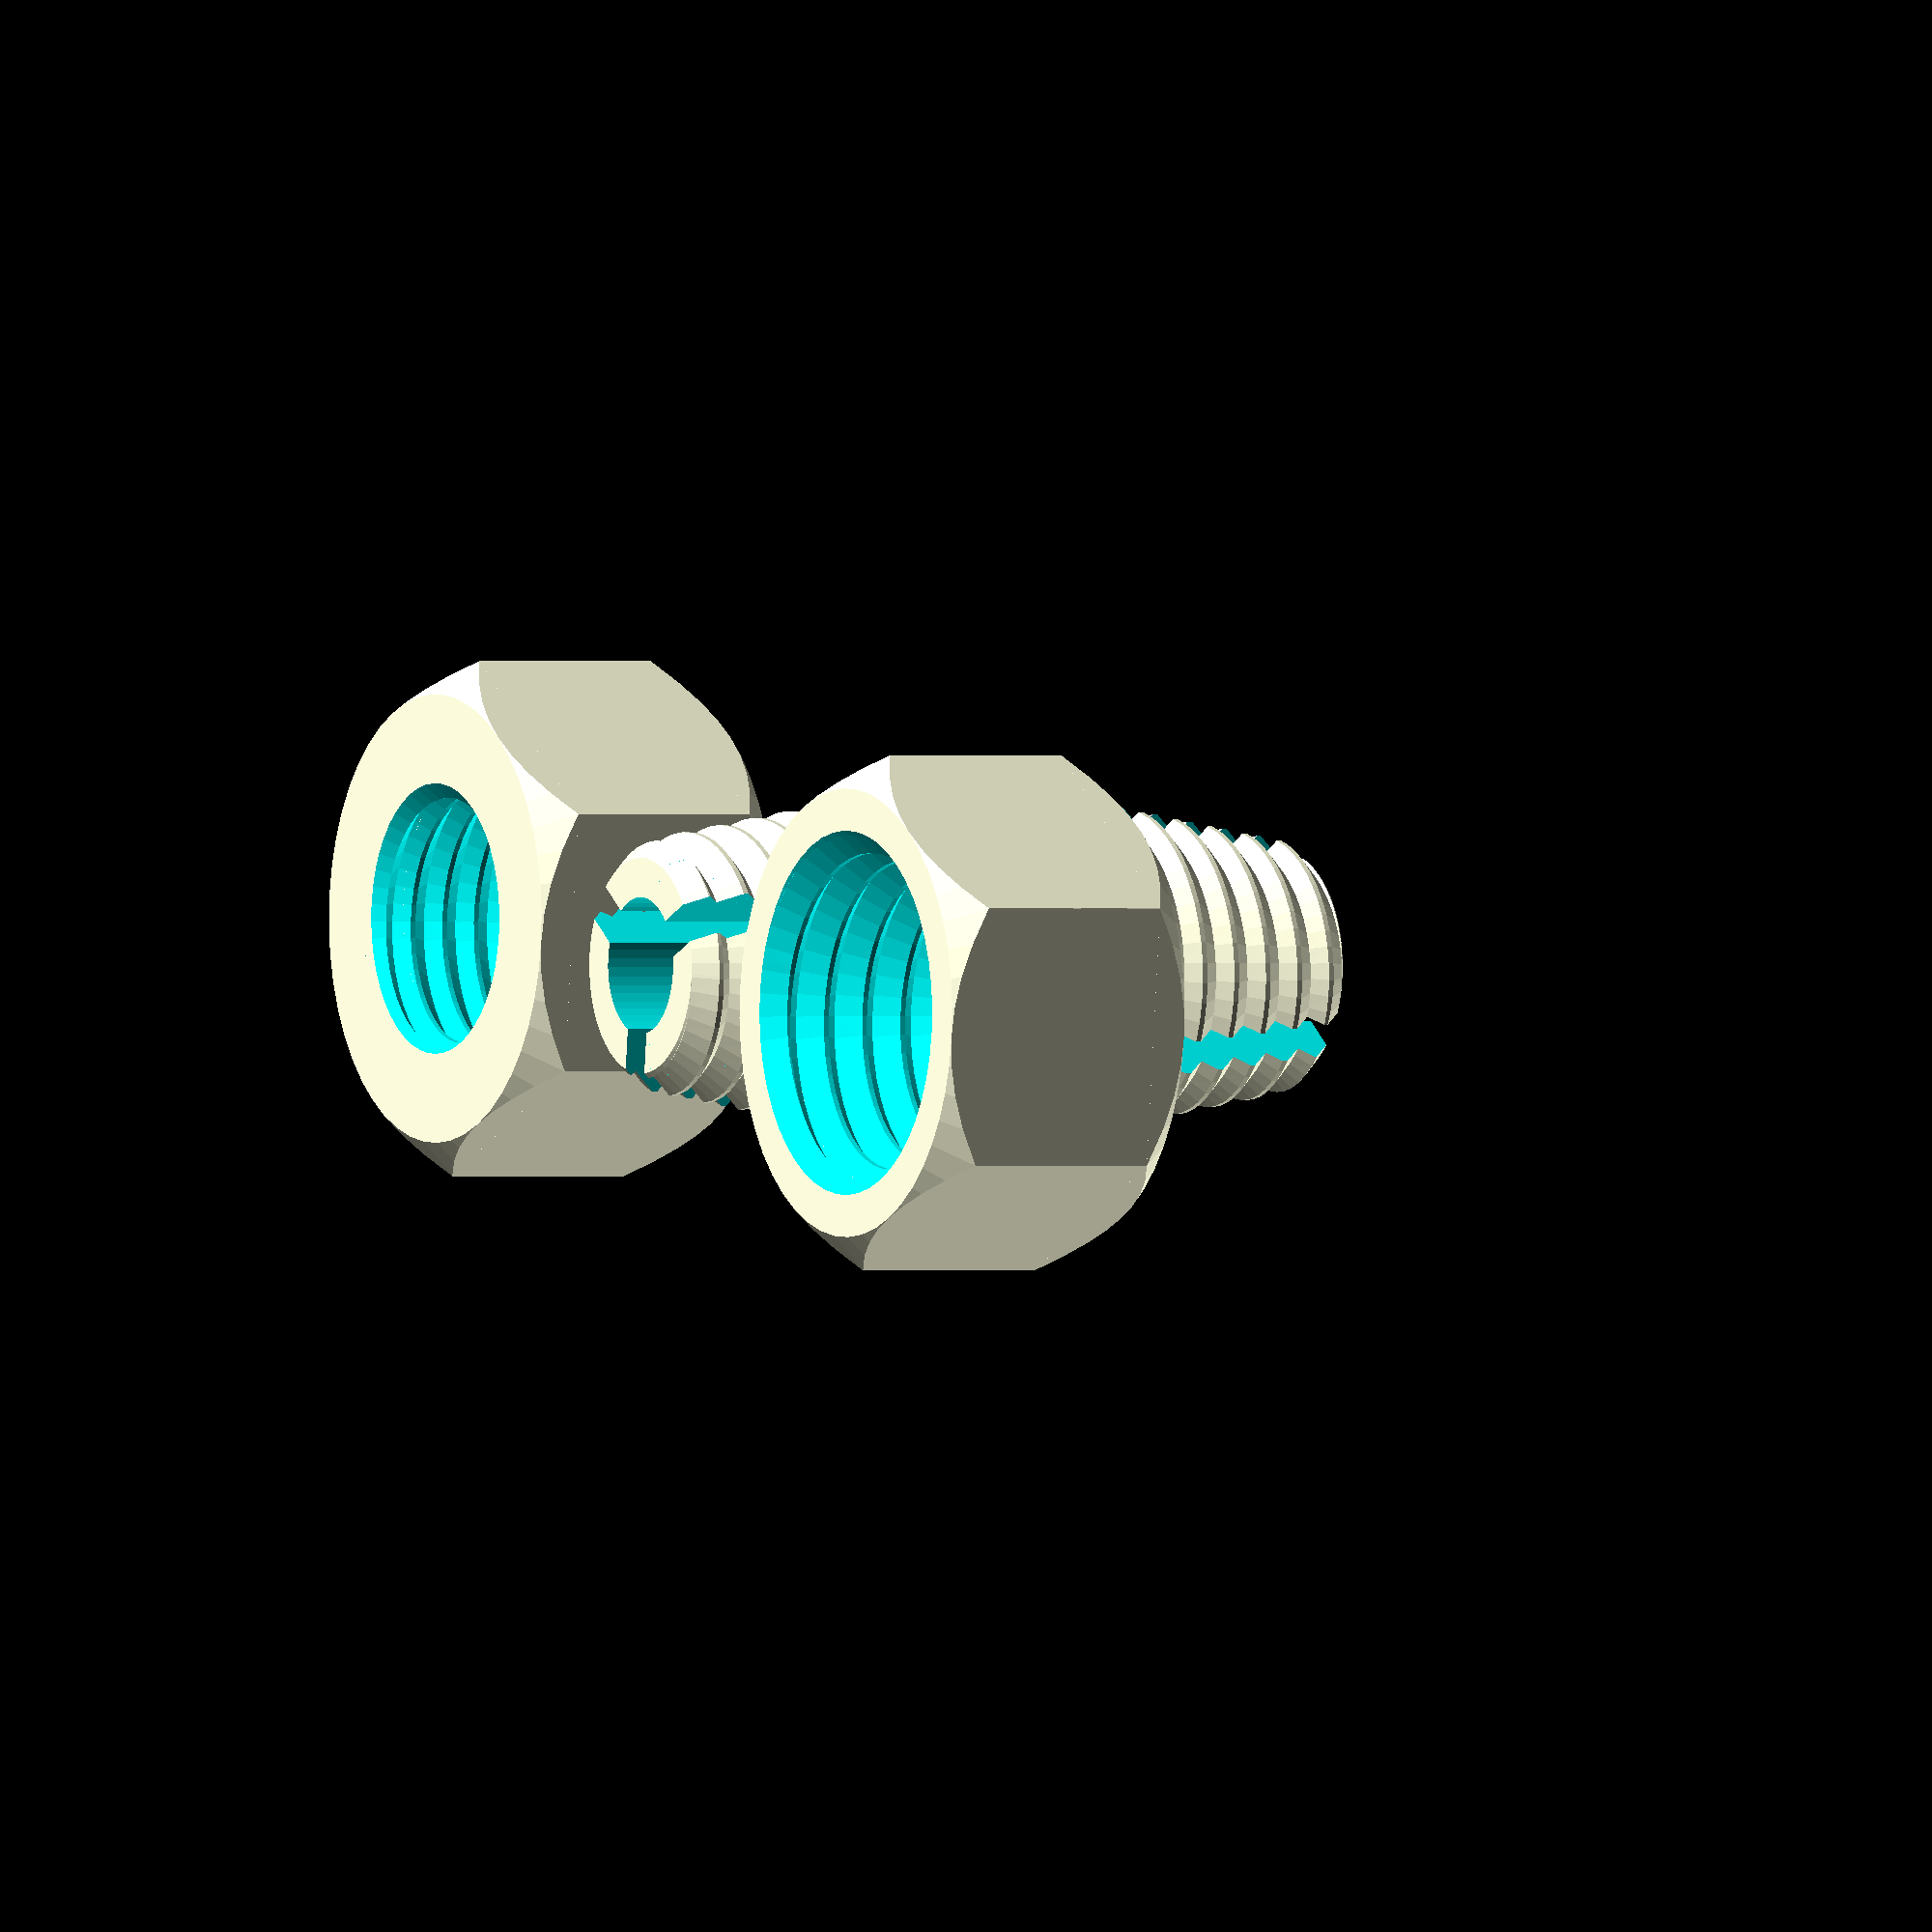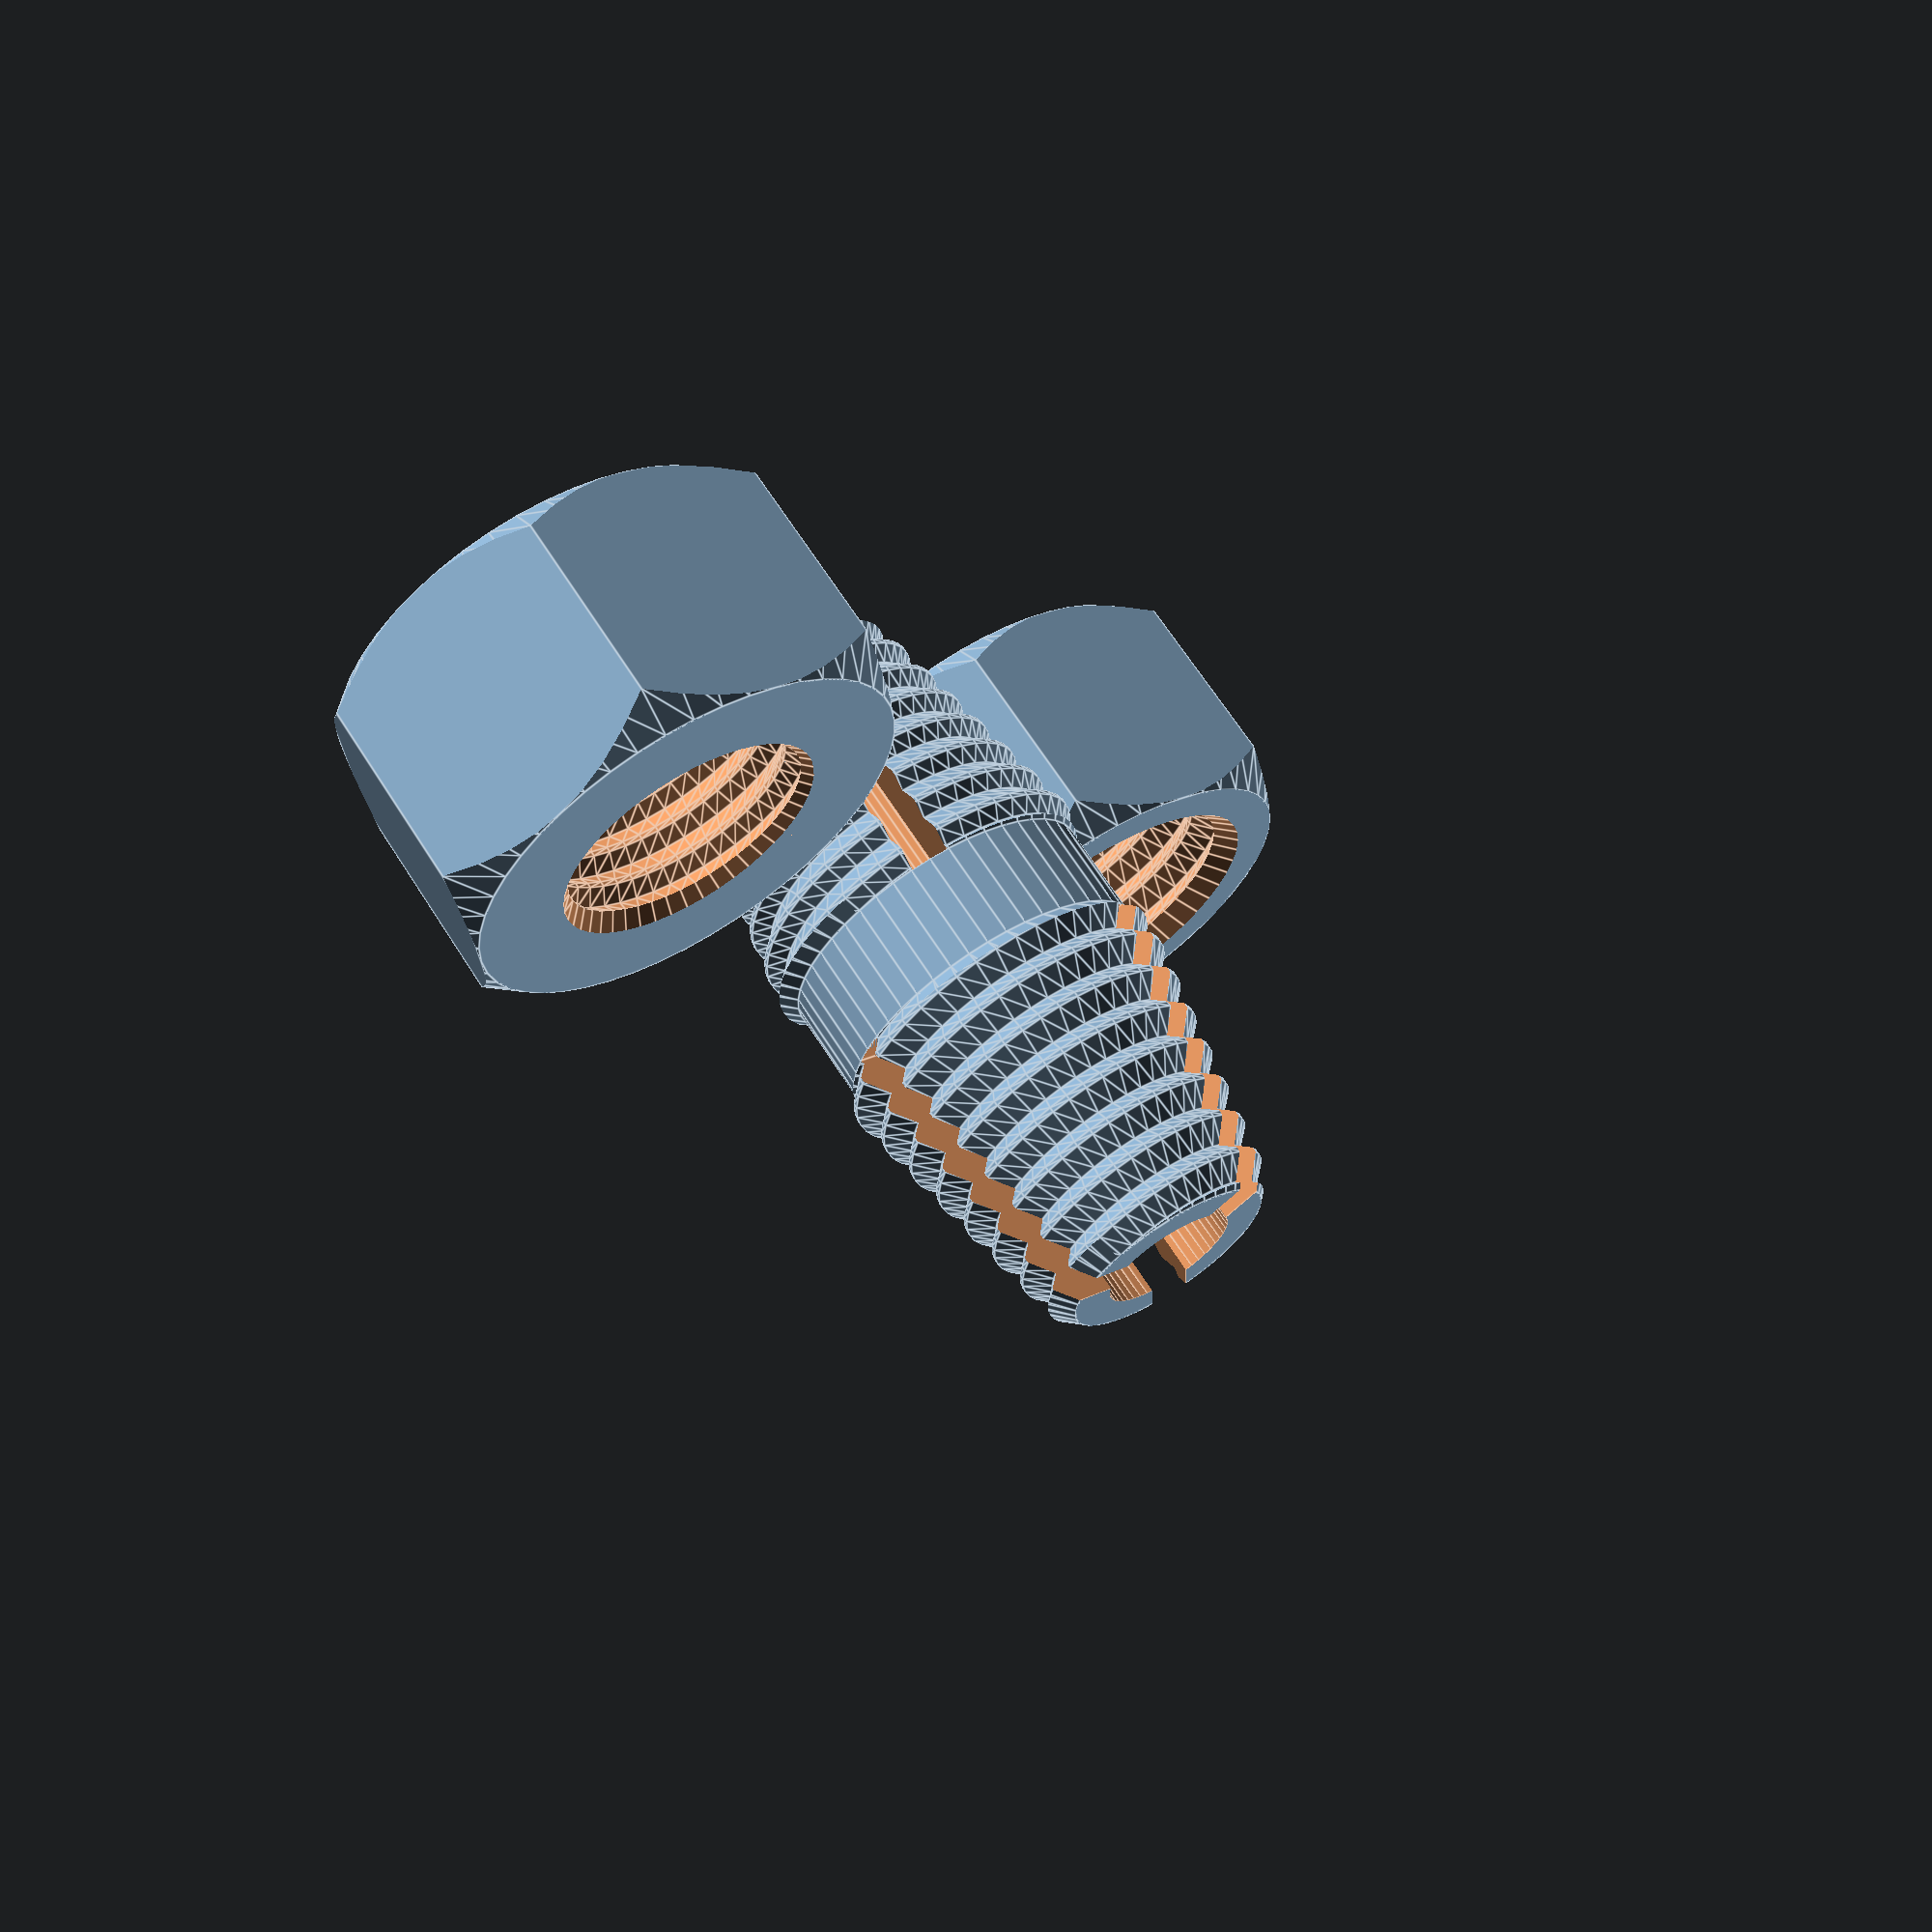
<openscad>
// Parametric tapered thread coupling by blole
// https://www.thingiverse.com/thing:3544909
// https://github.com/blole/parametric-tapered-thread
//   based on
// ISO screw thread modules by RevK @TheRealRevK
// https://www.thingiverse.com/thing:2158656

/* [Common] */
type = "double collet";//[single collet,double collet]
//ready for printing or debug section view
view = "all parts";//[all parts, section view, only collet, only nut1, only nut2]
//mm
center_length = 4;
center_decoration = "none";//[none,hex,sphere]
//mm - only used for hex and sphere
center_decoration_outer_diameter = 13;
//mm - only used for hex
center_decoration_height = 8;
//mm - height of the protruding flat part of threads
thread_edge_flat_height=0.2;
//mm - expand nut internal thread radius, not necessary for tapered threads
nut_tolerance=0.2;

/* [single or top collet] */
//mm
collet1_inner_diameter = 5.2;
//mm
collet1_outer_diameter = 14;
//mm
collet1_length = 12;
//mm
collet1_pitch = 1.5;
//mm - shrink thread radius by this amount for every mm
collet1_taper = 0.178;
//count
collet1_cutouts = 3;
//mm
collet1_cutout_widths = 1.5;
//mm
collet1_cutout_depth = 12;
//degrees
collet1_top_angle = 45;
//degrees
collet1_bottom_angle = 45;
//mm - distance between flats for the hex nut
collet1_nut_outer_diameter = 17;//[3,3.2,4,5,6,6,7,8,10,11,13,17,19,22,24,27,30,32,36,41,46,50,55]
//mm
collet1_nut_height = 10;


/* [bottom collet] */
//mm
collet2_inner_diameter = 5.2;
//mm
collet2_outer_diameter = 14;
//mm
collet2_length = 12;
//mm
collet2_pitch = 1.5;
//mm - shrink thread radius by this amount for every mm
collet2_taper = 0.178;
//count
collet2_cutouts = 3;
//mm
collet2_cutout_widths = 1.5;
//mm
collet2_cutout_depth = 12;
//degrees
collet2_top_angle = 45;
//degrees
collet2_bottom_angle = 45;
//mm - distance between flats for the hex nut
collet2_nut_outer_diameter = 17;//[3,3.2,4,5,6,6,7,8,10,11,13,17,19,22,24,27,30,32,36,41,46,50,55]
//mm
collet2_nut_height = 10;


//hide from customizer
$fn     = 0+ 48;
epsilon = 0+ 0.01 ;

profile1     = thread_profile(collet1_pitch, collet1_taper, collet1_bottom_angle, collet1_top_angle, inner_flat=0, outer_flat=thread_edge_flat_height);
nut1_profile = thread_profile(collet1_pitch, collet1_taper, collet1_bottom_angle, collet1_top_angle, inner_flat=thread_edge_flat_height, outer_flat=0);
profile2     = thread_profile(collet2_pitch, collet2_taper, collet2_top_angle, collet2_bottom_angle, inner_flat=0, outer_flat=thread_edge_flat_height);
nut2_profile = thread_profile(collet2_pitch, collet2_taper, collet2_top_angle, collet2_bottom_angle, inner_flat=thread_edge_flat_height, outer_flat=0);

nut1_offset = ceil((collet1_length-collet1_nut_height)/2/collet1_pitch)*collet1_pitch;
nut2_offset = ceil((collet2_length-collet2_nut_height)/2/collet2_pitch)*collet2_pitch;
nut1_safe_distance = (collet1_nut_outer_diameter+max(collet1_outer_diameter,collet2_outer_diameter,center_decoration_outer_diameter))/2+1;
nut2_safe_distance = (collet2_nut_outer_diameter+max(collet1_outer_diameter,collet2_outer_diameter,center_decoration_outer_diameter))/2+1;
nut1_extra_radius = thread_edge_flat_height/(tan(collet1_top_angle)+tan(collet1_bottom_angle));
nut2_extra_radius = thread_edge_flat_height/(tan(collet2_top_angle)+tan(collet2_bottom_angle));
nut1_section_view_offset = nut_tolerance*tan((collet1_bottom_angle-collet1_top_angle)/2)-nut1_extra_radius*tan(collet1_top_angle);
nut2_section_view_offset = nut_tolerance*tan((collet2_bottom_angle-collet2_top_angle)/2)+nut2_extra_radius*tan(collet2_bottom_angle);

intersection() {
  union() {
    view = (type=="single collet"&&view=="only nut2") ? "all parts" : view;
    
    if (type=="double collet") {
      if (view=="section view" || view=="all parts" || view=="only collet")
        double_collet();
      
      if (view=="all parts") {
        translate([nut1_safe_distance,0,collet1_nut_height]) rotate([180,0,0])
          nut1();
        translate([-nut2_safe_distance,0,collet2_nut_height]) rotate([180,0,0])
          nut2();
      }
      if (view=="section view") {
        translate([0,0,collet2_length+center_length+nut1_offset+nut1_section_view_offset])
          nut1();
        translate([0,0,collet2_length-collet2_nut_height-nut2_offset+nut2_section_view_offset])
          nut2();
      }
    }
    
    if (type=="single collet") {
      if (view=="section view" || view=="all parts" || view=="only collet")
        single_collet();
      if (view=="all parts")
        translate([nut1_safe_distance,0,collet1_nut_height]) rotate([180,0,0])
          nut1();
      if (view=="section view")
        translate([0,0,center_length+nut1_offset+nut1_section_view_offset])
          nut1();
    }
    
    if (view=="only nut1")
      translate([0,0,collet1_nut_height]) rotate([180,0,0])
        nut1();
    if (view=="only nut2")
      translate([0,0,collet2_nut_height]) rotate([180,0,0])
        nut2();
  }
  
  if (view=="section view") {
    section_r = max(collet1_nut_outer_diameter, collet1_outer_diameter,
                    collet2_nut_outer_diameter, collet2_outer_diameter,
                    center_decoration_outer_diameter);
    translate([-section_r,0,-1])
      cube([2*section_r,section_r,collet1_length+center_length+collet2_length+2]);
  }
}

module nut1() {
  nut1_r = radius(profile1, collet1_outer_diameter, nut1_offset) + nut1_extra_radius + nut_tolerance;
  nut(nut1_profile, 2*nut1_r, collet1_nut_outer_diameter, collet1_nut_height);
}

module nut2() {
  translate([0,0,collet2_nut_height]) rotate([180,0,0]) {
    nut2_r = radius(profile2, collet2_outer_diameter, nut2_offset) + nut2_extra_radius + nut_tolerance;
    nut(nut2_profile, 2*nut2_r, collet2_nut_outer_diameter, collet2_nut_height);
  }
}

module single_collet() {
  difference() {
    union() {
      center();
      translate([0,0,center_length])
        thread(profile1, m=collet1_outer_diameter, l=collet1_length);
    }
    translate([0,0,center_length+collet1_length]) mirror([0,0,1])
      collet_cutouts(collet1_cutouts, collet1_cutout_widths, collet1_cutout_depth);
    translate([0,0,-epsilon])
      cylinder(d=collet1_inner_diameter,h=center_length+collet1_length+epsilon*2);
  }
}

module double_collet() {
  difference() {
    union() {
      translate([0,0,collet2_length])
        center();
      translate([0,0,collet2_length+center_length])
        thread(profile1, m=collet1_outer_diameter, l=collet1_length);
      translate([0,0,collet2_length]) rotate([180,0,0])
        thread(profile2, m=collet2_outer_diameter, l=collet2_length);
      
    }
    translate([0,0,center_length+collet1_length+collet2_length]) mirror([0,0,1])
      collet_cutouts(collet1_cutouts, collet1_cutout_widths, collet1_cutout_depth);
    mirror([0,1,0])
      collet_cutouts(collet2_cutouts, collet2_cutout_widths, collet2_cutout_depth);
    
    inner_diff = abs(collet1_inner_diameter-collet2_inner_diameter);
    translate([0,0,-epsilon])
      cylinder(d=collet2_inner_diameter,h=collet2_length-inner_diff/2+center_length/2+epsilon);
    translate([0,0,collet2_length-inner_diff/2+center_length/2-epsilon])
      cylinder(d1=collet2_inner_diameter,d2=collet1_inner_diameter,h=inner_diff+epsilon*2);
    translate([0,0,collet2_length+inner_diff/2+center_length/2])
      cylinder(d=collet1_inner_diameter,h=collet1_length-inner_diff/2+center_length/2+epsilon*2);
  }
}

module center() {
  //cylinder(r1=r1, r2=r2, h=center_length);
  r2 = smallest_radius(profile1, collet1_outer_diameter, 0);
  r1 = type=="single collet" ? r2 : smallest_radius(profile2, collet2_outer_diameter, 0);
  
  if (center_decoration=="none") {
    cylinder(r1=r1, r2=r2, h=center_length);
  }
  if (center_decoration=="hex") {
    cylinder(r1=r1, r2=r2, h=center_length);
    offset = type=="double collet" ? (center_length-center_decoration_height)/2 : 0;
    translate([0,0,offset])
      hex_head(d=center_decoration_outer_diameter,w=center_decoration_height);
  }
  if (center_decoration=="sphere") {
    single_max = sqrt(pow(center_decoration_outer_diameter/2,2)-pow(collet1_inner_diameter/2+1,2));
    sphere_center_height = type=="single collet" ? min(center_length/2,single_max) : center_length/2;
    if (type=="single collet")
      translate([0,0,sphere_center_height])
        cylinder(r1=r1, r2=r2, h=center_length-sphere_center_height);
    else
      cylinder(r1=r1, r2=r2, h=center_length);
    
    intersection() {
      translate([0,0,sphere_center_height])
        sphere(d=center_decoration_outer_diameter);
      cylinder(d=center_decoration_outer_diameter+epsilon, h=center_length);
    }
  }
}

module collet_cutouts(cutouts,cutout_w,cutout_depth) {
  translate([0,0,-epsilon]) {
    if (cutouts>0) {
      for (r=[0:360/cutouts:360]) {
        rotate([0,0,r]) {
          translate([-cutout_w/2,0,0]) {
            cube([cutout_w,1e3,cutout_depth+epsilon]);
            translate([0,0,cutout_depth+epsilon])
              rotate([0,45,0])
                ;//cube([cutout_w/sqrt(2),1e3,cutout_w/sqrt(2)]);
          }
        }
      }
    }
  }
}

/* Returns 5 points (x,y) detailing the repeating pattern of the thread
   
           __ p4
        /        }
       /         } top_slope_height
      /          }   (top_angle)
     / __ p3     }
    |          }
    |          } inner_flat
    |  __ p2   }
     \          } bottom_slope_height
      \  __ p1  }   (bottom_angle)
       |         }
       |         } outer_flat
       | __ p0   }
*/
function thread_profile(p,taper,bottom_angle,top_angle,inner_flat,outer_flat) = 
  let(taper_per_turn = taper*p)
  let(top_plus_bottom_slope_height = p - inner_flat - outer_flat - taper_per_turn*tan(top_angle))
  let(inner_radius_inset = top_plus_bottom_slope_height / (tan(bottom_angle)+tan(top_angle)))
  let(bottom_slope_height = inner_radius_inset*tan(bottom_angle))
  [
    [-inner_radius_inset,         0],
    [-inner_radius_inset,         inner_flat],
    [0,                           inner_flat + bottom_slope_height],
    [0,                           inner_flat + bottom_slope_height + outer_flat],
    [-inner_radius_inset-p*taper, p],
  ];

function p(profile) =      (profile[len(profile)-1] - profile[0])[1];
function taper(profile) = -(profile[len(profile)-1] - profile[0])[0]/p(profile);
function top_angle(profile) =    let(xy = profile[4] - profile[3]) atan2(xy[1], -xy[0]);
function bottom_angle(profile) = let(xy = profile[2] - profile[1]) atan2(xy[1],  xy[0]);
function radius(profile, m, height) = m/2 - height*taper(profile);
function biggest_radius(profile, m, height) = m/2 - (height+profile[3][1])*taper(profile);
function biggest_radius_underside(profile, m, height) =
    biggest_radius(profile, m, height+profile[3][1]-profile[2][1]);
function smallest_radius(profile, m, height) =
    biggest_radius(profile, m, height+profile[3][1]-profile[1][1])+profile[0][0];

module thread(
    profile,
    m=20,    // M size, mm, (outer diameter)
    p=0,  // Pitch, mm (0 for standard coarse pitch)
    l=50,   // length
    cap=3,  // capped ends
)
{
  p = p(profile);
  
  fn=round($fn?$fn:36); // number of points per turn
  fa=360/fn; // angle of each point
  n=ceil(fn*l/p) + fn*3; // total number of points
  function r_at(i) =  biggest_radius(profile, m, i*p/fn - p); //radius at index
  p1=[for(i=[0:1:n-1]) concat([cos(i*fa),sin(i*fa)]*(r_at(i)+profile[0][0]), i*p/fn+profile[0][1])];
  p2=[for(i=[0:1:n-1]) concat([cos(i*fa),sin(i*fa)]*(r_at(i)+profile[1][0]), i*p/fn+profile[1][1])];
  p3=[for(i=[0:1:n-1]) concat([cos(i*fa),sin(i*fa)]*(r_at(i)+profile[2][0]), i*p/fn+profile[2][1])];
  p4=[for(i=[0:1:n-1]) concat([cos(i*fa),sin(i*fa)]*(r_at(i)+profile[3][0]), i*p/fn+profile[3][1])];
  p5=[[0,0,p/2],[0,0,n*p/fn-p/2]];
  
  t1=[for(i=[0:1:fn-1]) [n*4,i,i+1]];
  t2=[[4*n,   n,   0],
      [4*n, 2*n,   n],
      [4*n, 3*n, 2*n],
      [4*n, fn,  3*n]];
  
  t3=[for(i=[0:1:n-2-fn])  [i,     i+n,     i+1]];
  t4=[for(i=[0:1:n-2-fn])  [i+n,   i+n+1,   i+1]];
  t5=[for(i=[0:1:n-2-fn])  [i+n,   i+2*n,   i+n+1]];
  t6=[for(i=[0:1:n-2-fn])  [i+2*n, i+2*n+1, i+n+1]];
  t7=[for(i=[0:1:n-2-fn])  [i+2*n, i+3*n,   i+2*n+1]];
  t8=[for(i=[0:1:n-2-fn])  [i+3*n, i+3*n+1, i+2*n+1]];
  t9=[for(i=[0:1:n-2-fn])  [i+3*n, i+fn,    i+3*n+1]];
  t10=[for(i=[0:1:n-2-fn]) [i+fn,  i+fn+1,  i+3*n+1]];
  
  t11=[for(i=[0:1:fn-1])[4*n+1, n-i-1, n-i-2]];
  t12=[[4*n+1,   n-fn-1, 2*n-fn-1],
       [4*n+1, 2*n-fn-1, 3*n-fn-1],
       [4*n+1, 3*n-fn-1, 4*n-fn-1],
       [4*n+1, 4*n-fn-1,   n-1]];
 
  intersection()
  {
    translate([0,0,-p/2-p])
      polyhedron(points=concat(p1,p2,p3,p4,p5),
          faces=concat(t1,t2,t3,t4,t5,t6,t7,t8,t9,t10,t11,t12),
          convexity=l/p+5);
    
    intersection() {
      if (cap==1 || cap==3) {
        ri0 = smallest_radius(profile,m,0);
        ro0 = biggest_radius(profile,m,0);
        if (bottom_angle(profile) > 0)
          cylinder(r1=ri0,r2=ri0+l/tan(bottom_angle(profile)),h=l);
        else
          ;//cylinder(r=ro0+1,h=epsilon);
      }
      if (cap==2 || cap==3) {
        riL = smallest_radius(profile,m,l);
        roL = biggest_radius(profile,m,l);
        translate([0,0,l]) mirror([0,0,1])
          if (top_angle(profile) > 0)
            cylinder(r1=riL,r2=riL+l/tan(top_angle(profile)),h=l);
          else
            ;//cylinder(r=roL+1,h=epsilon);
      }
    }
  }
}

module nut(profile, m, d, w=0)
{
  w=(w?w:m/2); // How thick to make the nut
  p = p(profile);
  taper=taper(profile);
  tr = biggest_radius(profile,m,w)+1;
  br = biggest_radius(profile,m,0)+1;
  difference()
  {
    hex_head(d=d,w=w);
    translate([0,0,-p])
    thread(profile, m=m+2*p*taper, l=w+2*p);
    //translate([0,0,-1])cylinder(r1=r+1,r2=r-5*h/8,h=1+5*h/8*tan(30));
    //translate([0,0,w-5*h/8*tan(30)])cylinder(r2=r+1,r1=r-5*h/8,h=1+5*h/8*tan(30));
    translate([0,0,w+tan(bottom_angle(profile))]) mirror([0,0,1])
      cylinder(r1=tr,r2=0,h=tr*tan(bottom_angle(profile)));
    translate([0,0,-tan(top_angle(profile))])
      cylinder(r1=br,r2=0,h=br*tan(top_angle(profile)));
  }
}

module hex_head(d=30,w=0)
{ // Make a hex head centred 0,0 with height h and wrench size/diameter d
  intersection()
  {
    w=(w?w:d/3);
    r=d/2;
    m=sqrt(r*r+r*r*tan(30)*tan(30))-r;
    rotate([0,0,90])
      cylinder(r=r+m,h=w,$fn=6);
    union()
    {
      cylinder(r1=r,r2=r+m,h=m);
      translate([0,0,m])cylinder(r=r+m,h=w-m*2);
      translate([0,0,w-m])cylinder(r1=r+m,r2=r,h=m);
    }
  }
}

</openscad>
<views>
elev=0.1 azim=353.7 roll=241.7 proj=o view=wireframe
elev=114.4 azim=237.1 roll=212.3 proj=p view=edges
</views>
